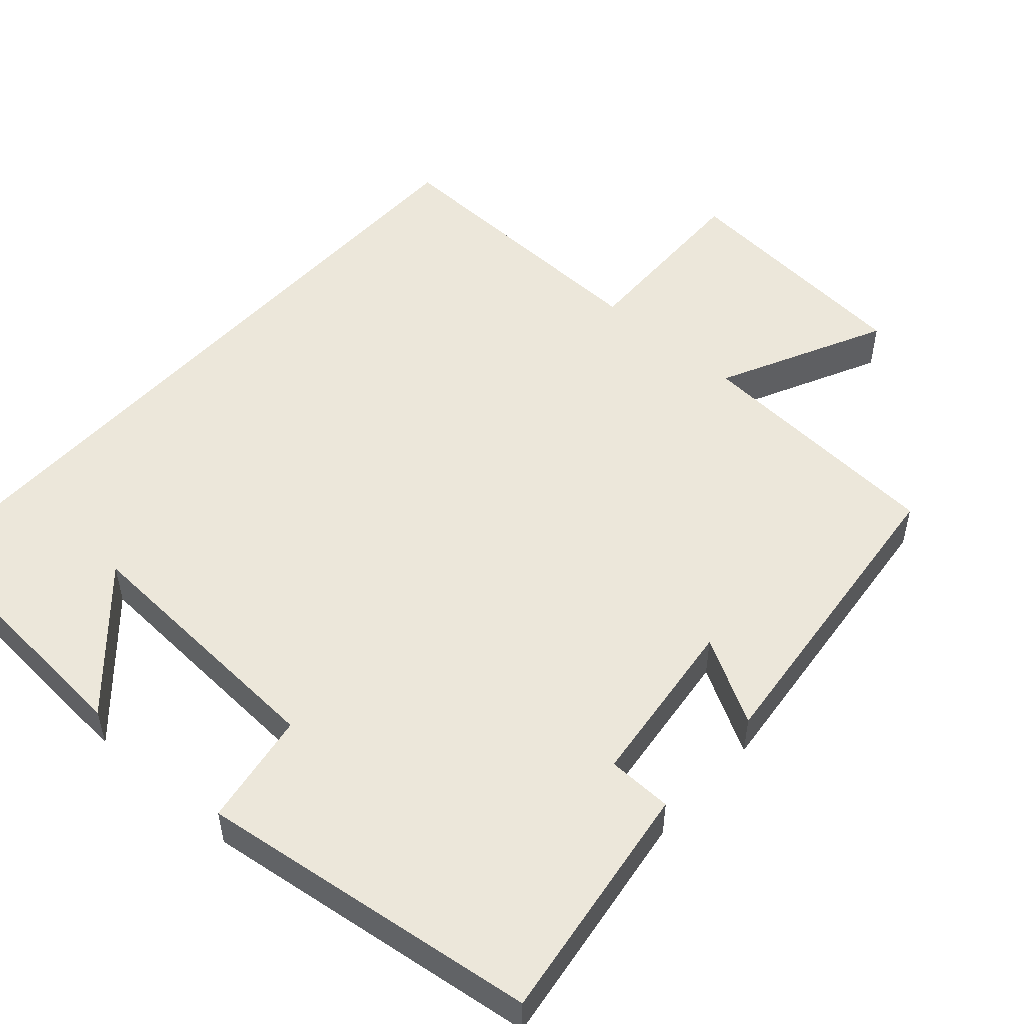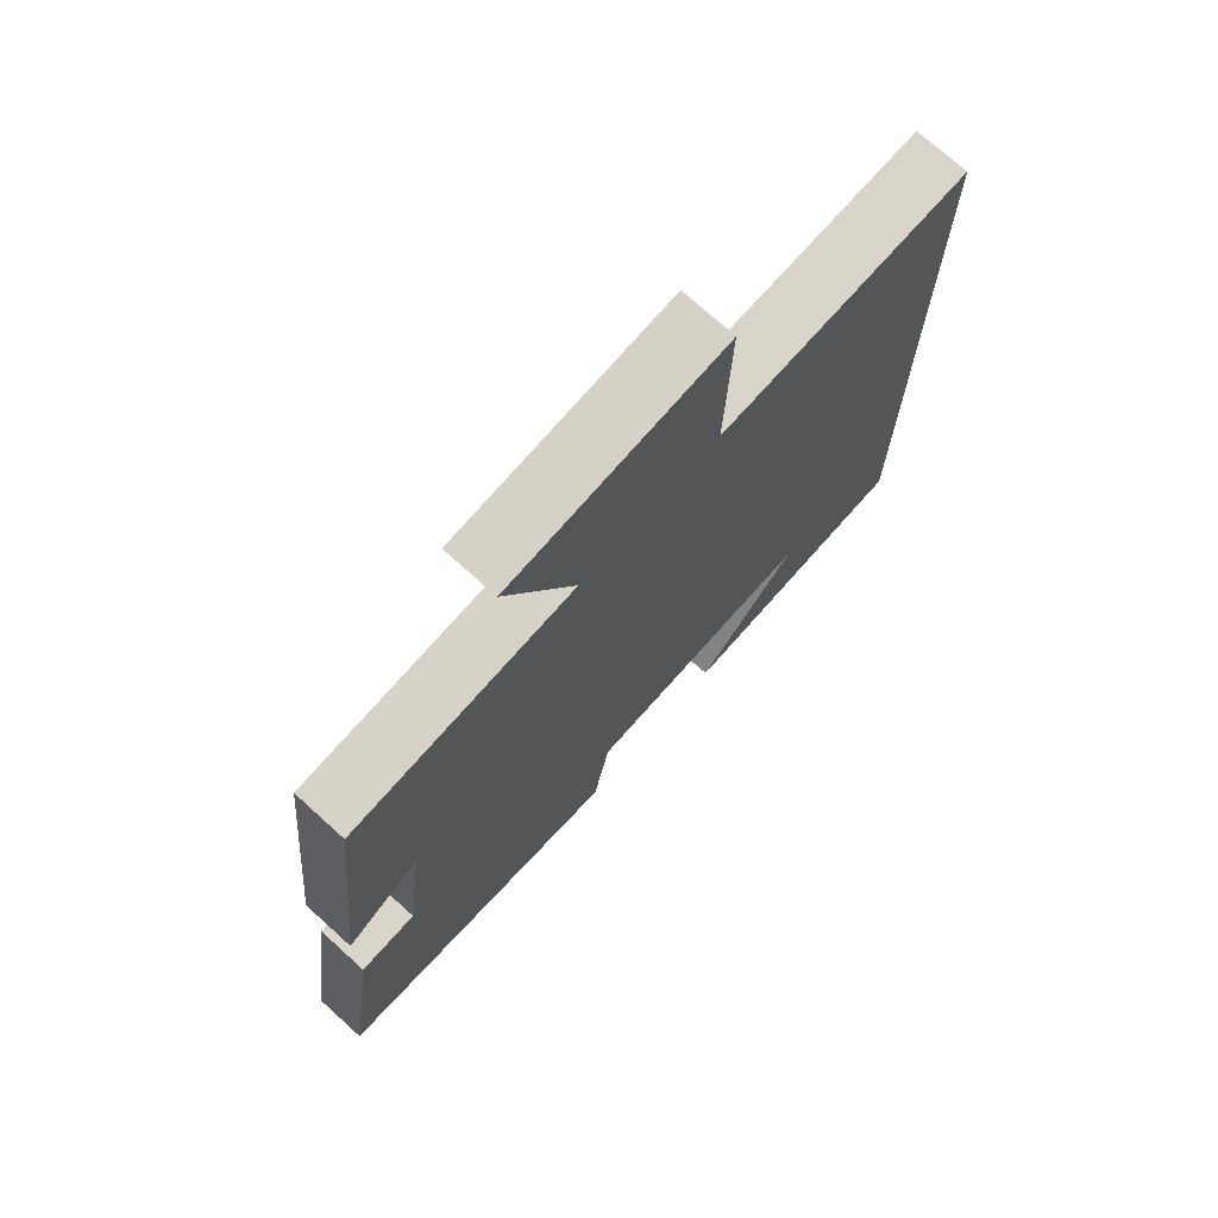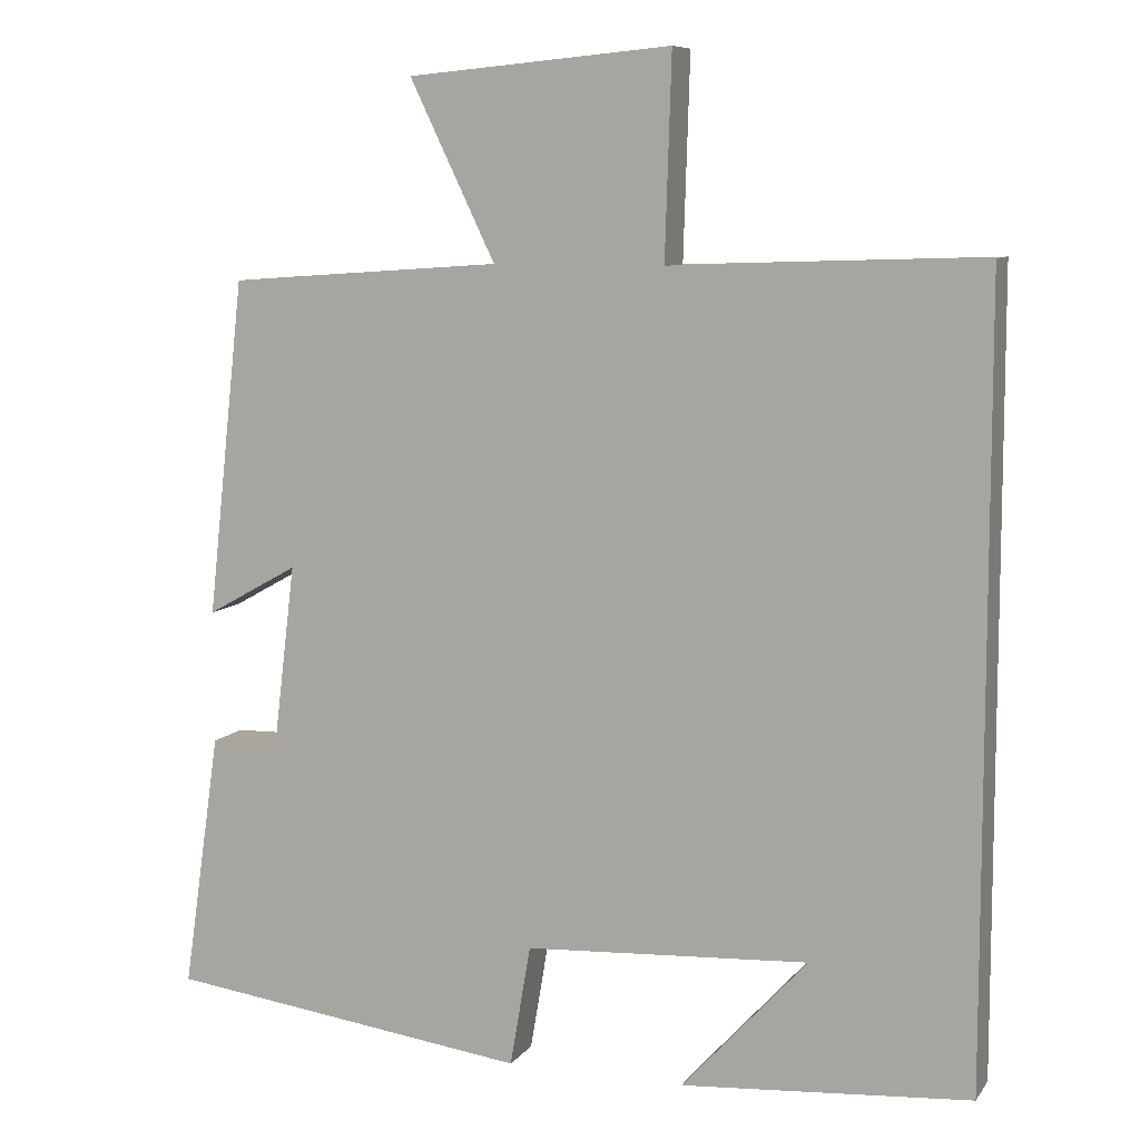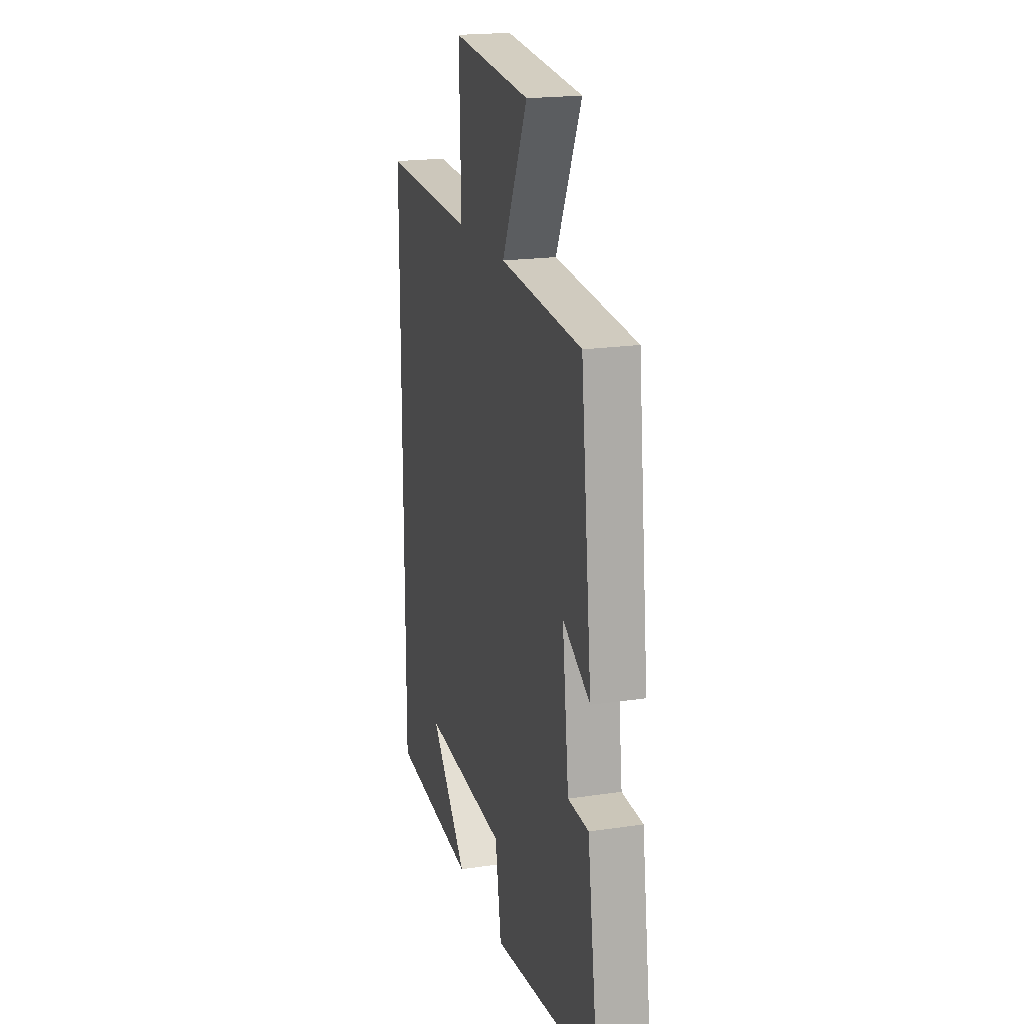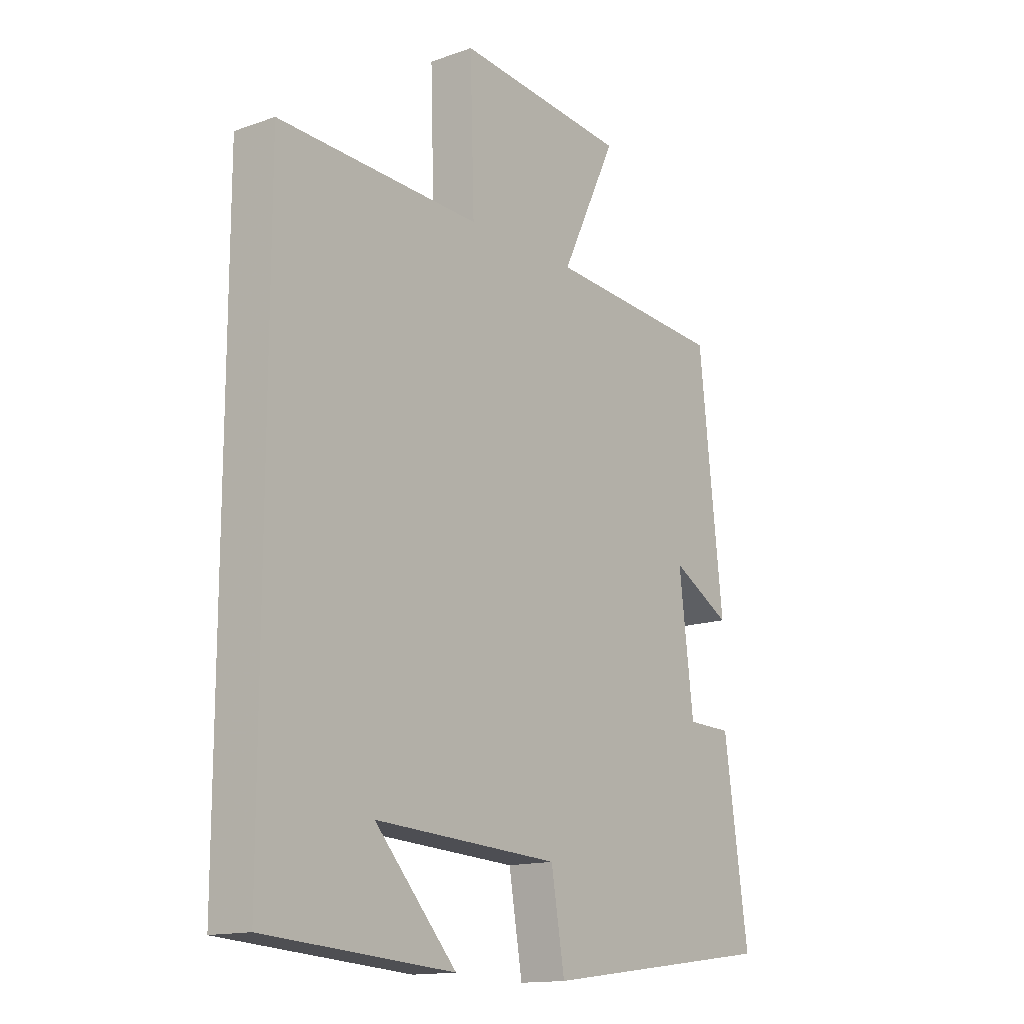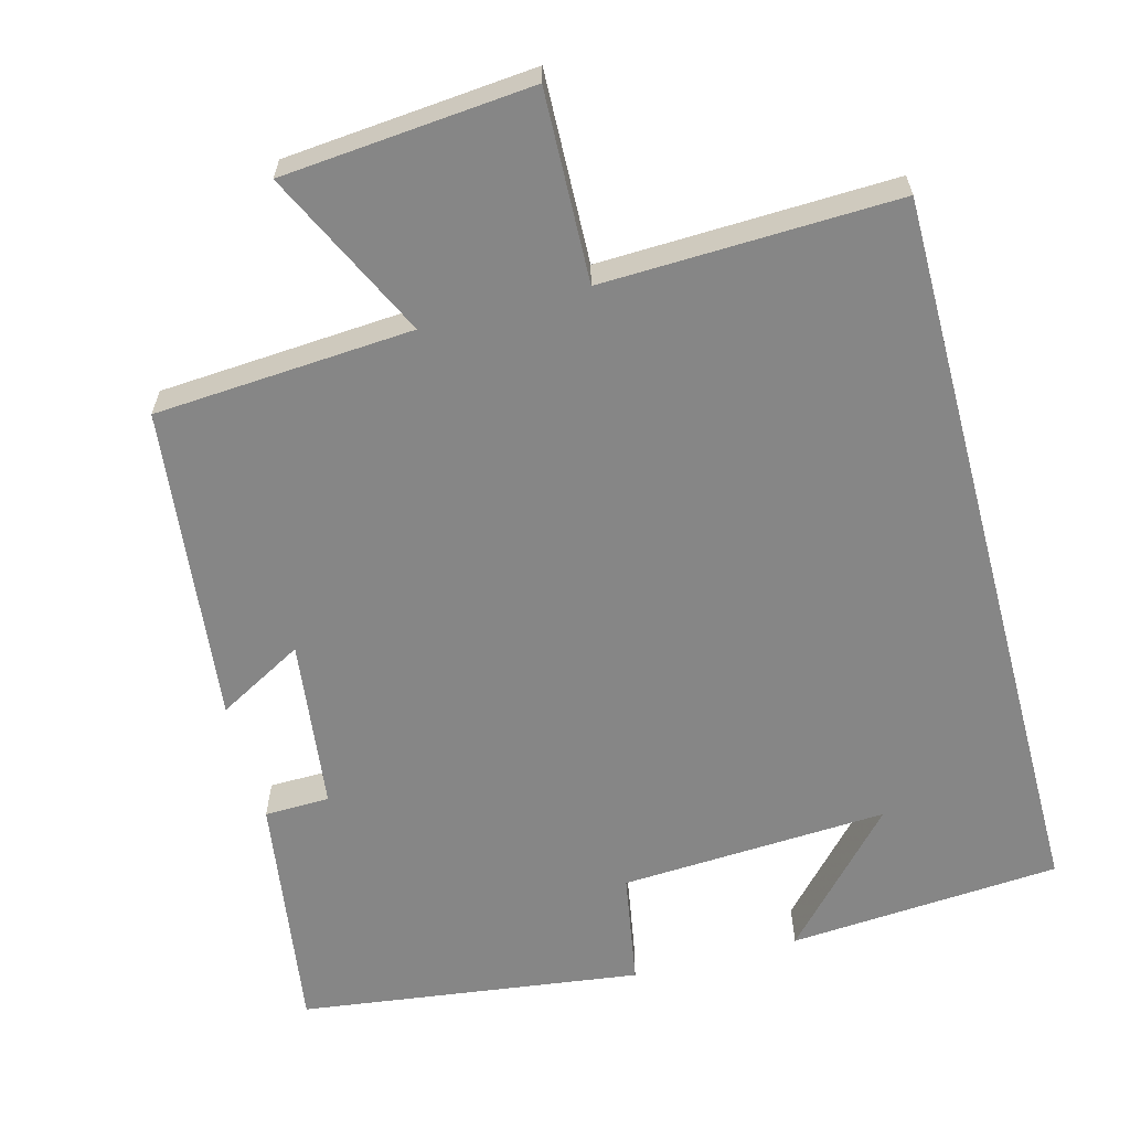
<metadata>
{"format":"obj","ext":"obj","renderer":"f3d","projection":"perspective","resolution":1024,"background":"white","views":[{"elev":51.3,"azim":-138.2,"up":"+Y"},{"elev":73.4,"azim":-47.9,"up":"+Z"},{"elev":8.5,"azim":20.5,"up":"+Z"},{"elev":19.7,"azim":-105.4,"up":"+Z"},{"elev":-14.7,"azim":127.4,"up":"+Z"},{"elev":-62.0,"azim":14.9,"up":"+Y"}]}
</metadata>
<code>
v 0.5 0.07 -0.473
v 0.136 0.07 -0.5
v 0.294 0.07 -0.327
v -0.064 0.07 -0.347
v -0.09 0.07 -0.5
v -0.547 0.07 -0.44
v -0.5 0.07 -0.116
v -0.413 0.07 -0.114
v -0.385 0.07 0.116
v -0.5 0.07 0.052
v -0.453 0.07 0.476
v -0.108 0.07 0.5
v -0.216 0.07 0.724
v 0.116 0.07 0.754
v 0.108 0.07 0.5
v 0.5 0.07 0.513
v 0.5 0 -0.473
v 0.136 0 -0.5
v 0.294 0 -0.327
v -0.064 0 -0.347
v -0.09 0 -0.5
v -0.547 0 -0.44
v -0.5 0 -0.116
v -0.413 0 -0.114
v -0.385 0 0.116
v -0.5 0 0.052
v -0.453 0 0.476
v -0.108 0 0.5
v -0.216 0 0.724
v 0.116 0 0.754
v 0.108 0 0.5
v 0.5 0 0.513
f 15 16 1
f 12 13 14 15
f 11 12 15
f 10 11 15
f 9 10 15
f 8 9 15
f 6 7 8
f 5 6 8
f 4 5 8
f 3 4 8 15
f 1 2 3
f 1 3 15
f 17 32 31
f 31 30 29 28
f 31 28 27
f 31 27 26
f 31 26 25
f 31 25 24
f 24 23 22
f 24 22 21
f 24 21 20
f 31 24 20 19
f 19 18 17
f 31 19 17
f 1 17 18 2
f 2 18 19 3
f 3 19 20 4
f 4 20 21 5
f 5 21 22 6
f 6 22 23 7
f 7 23 24 8
f 8 24 25 9
f 9 25 26 10
f 10 26 27 11
f 11 27 28 12
f 12 28 29 13
f 13 29 30 14
f 14 30 31 15
f 15 31 32 16
f 16 32 17 1

</code>
